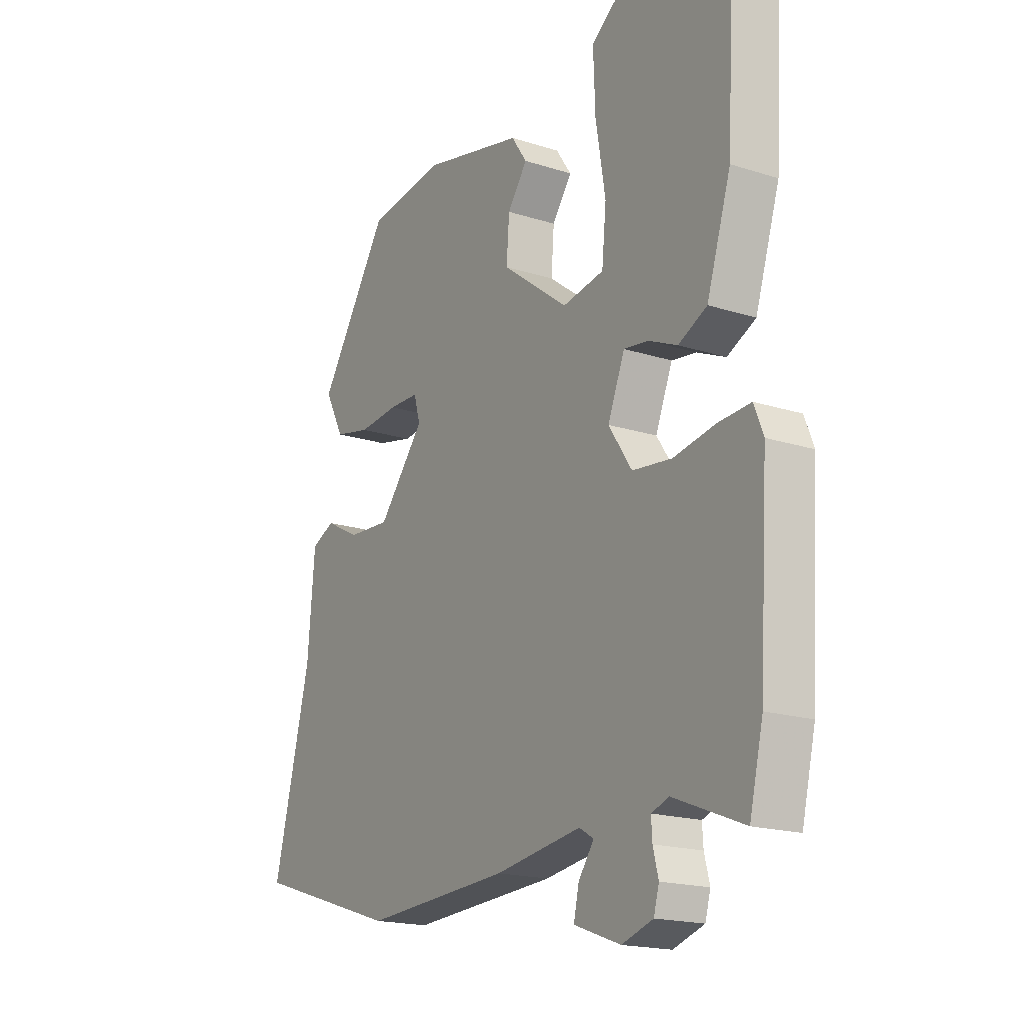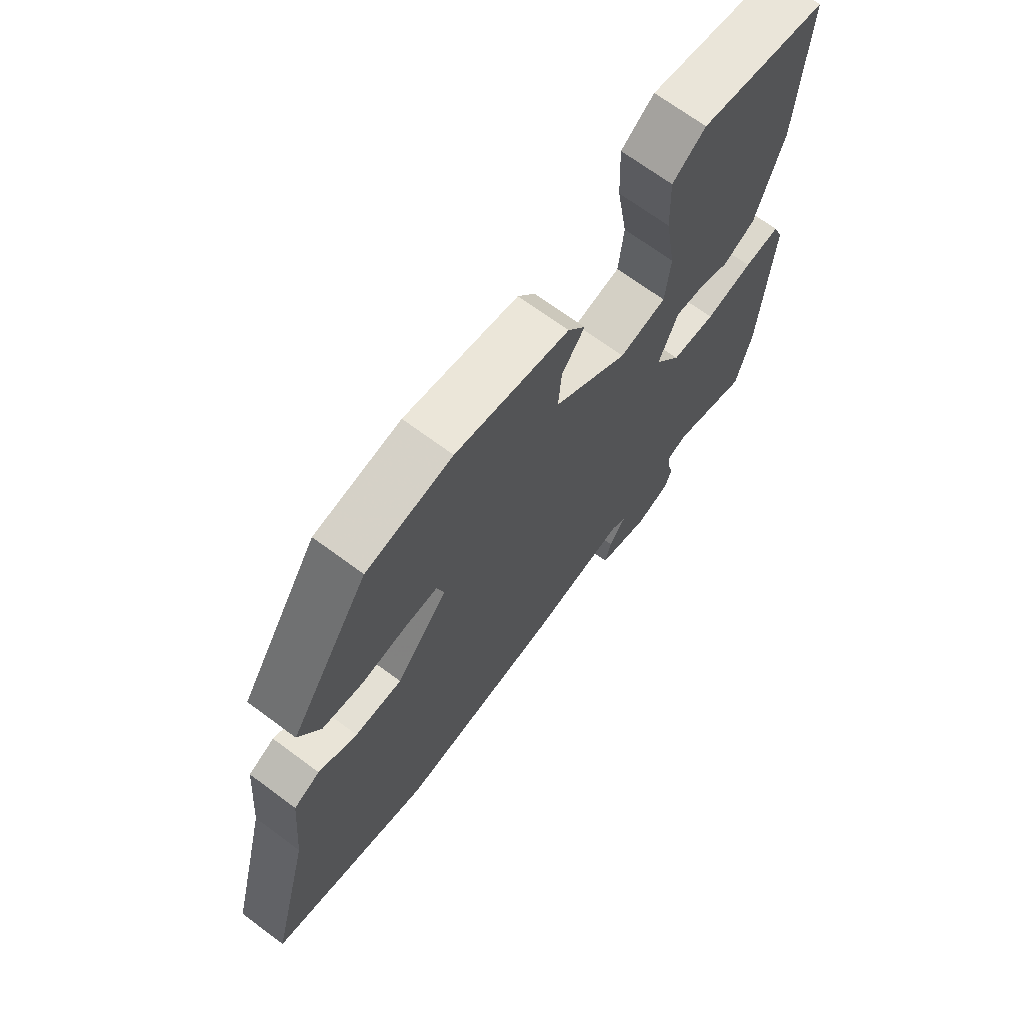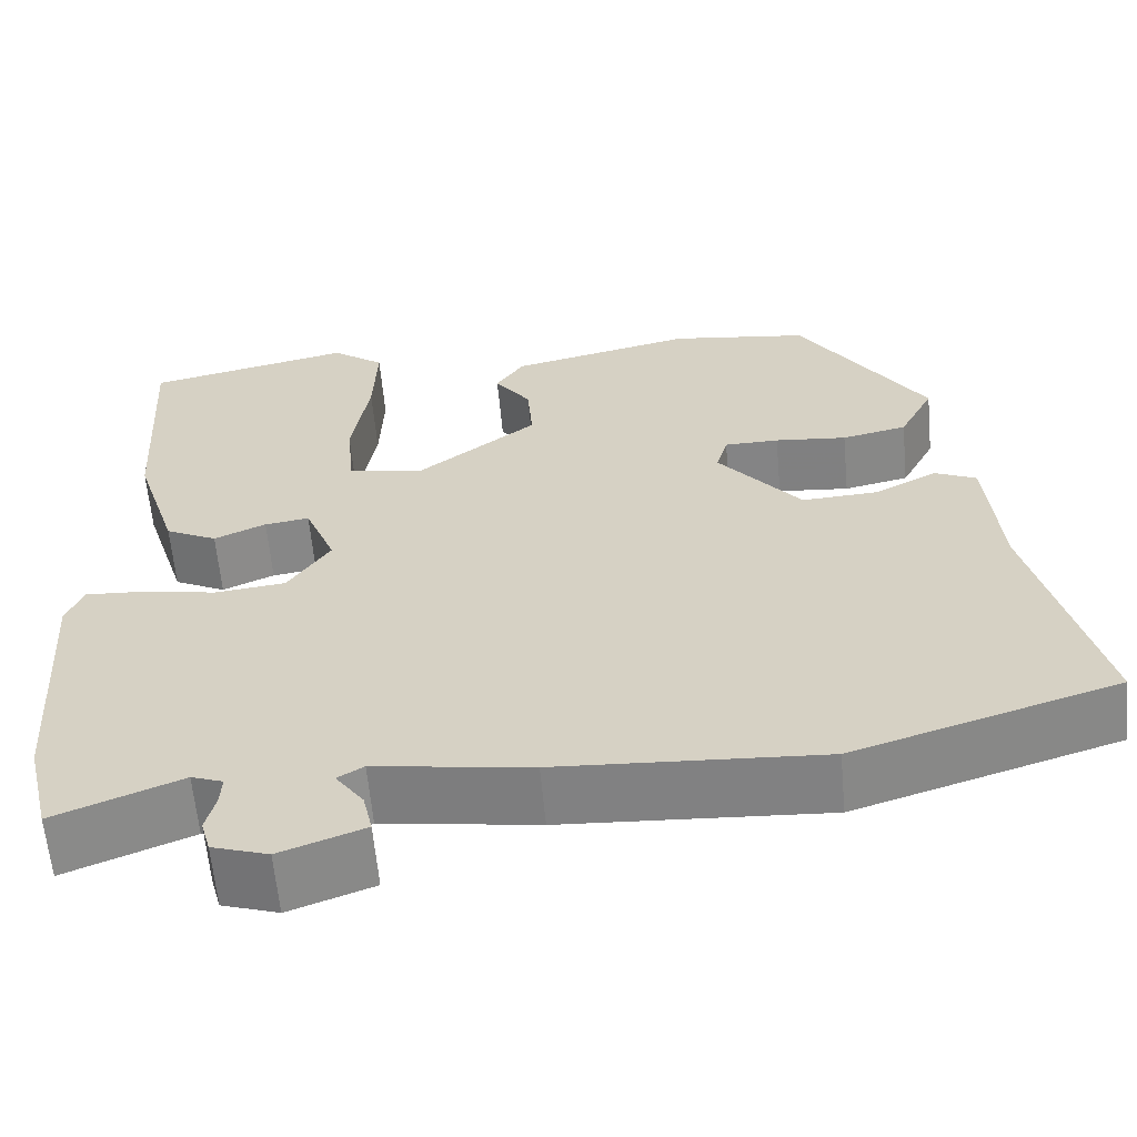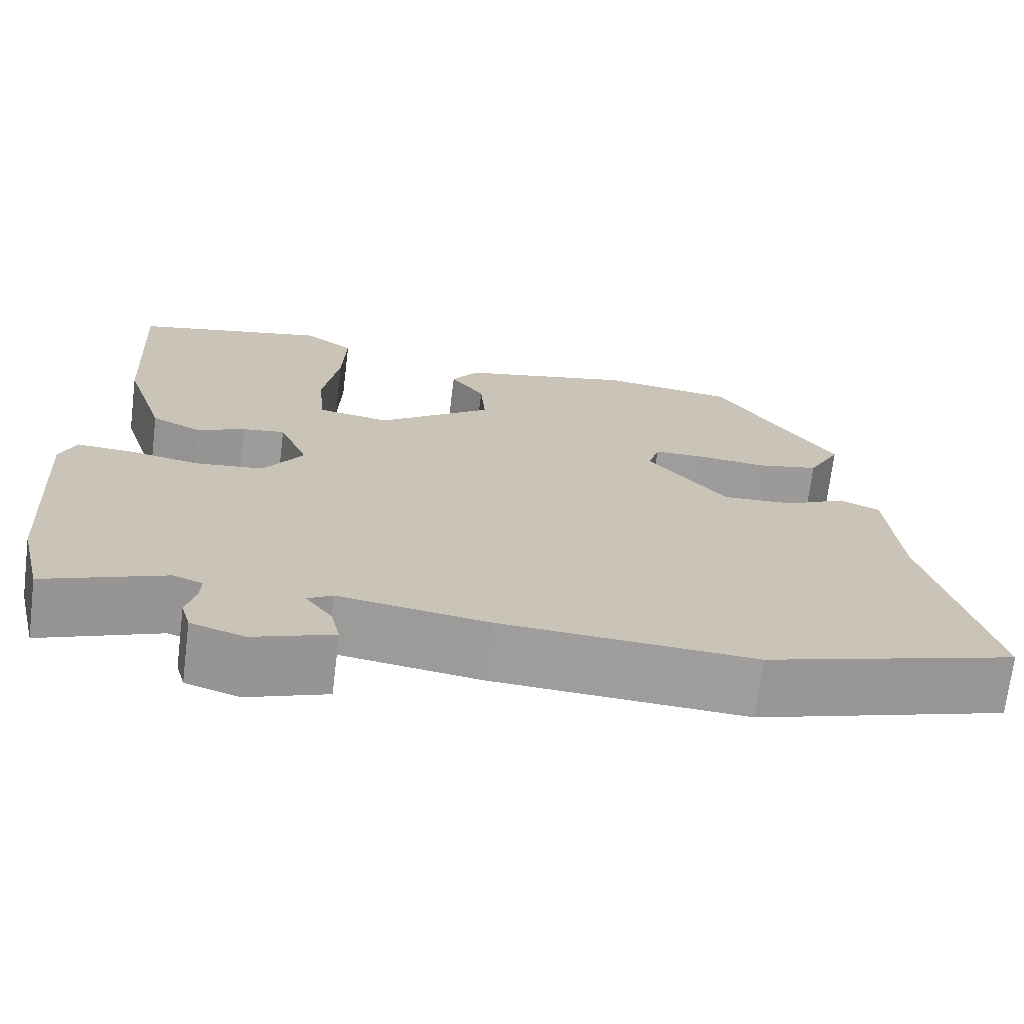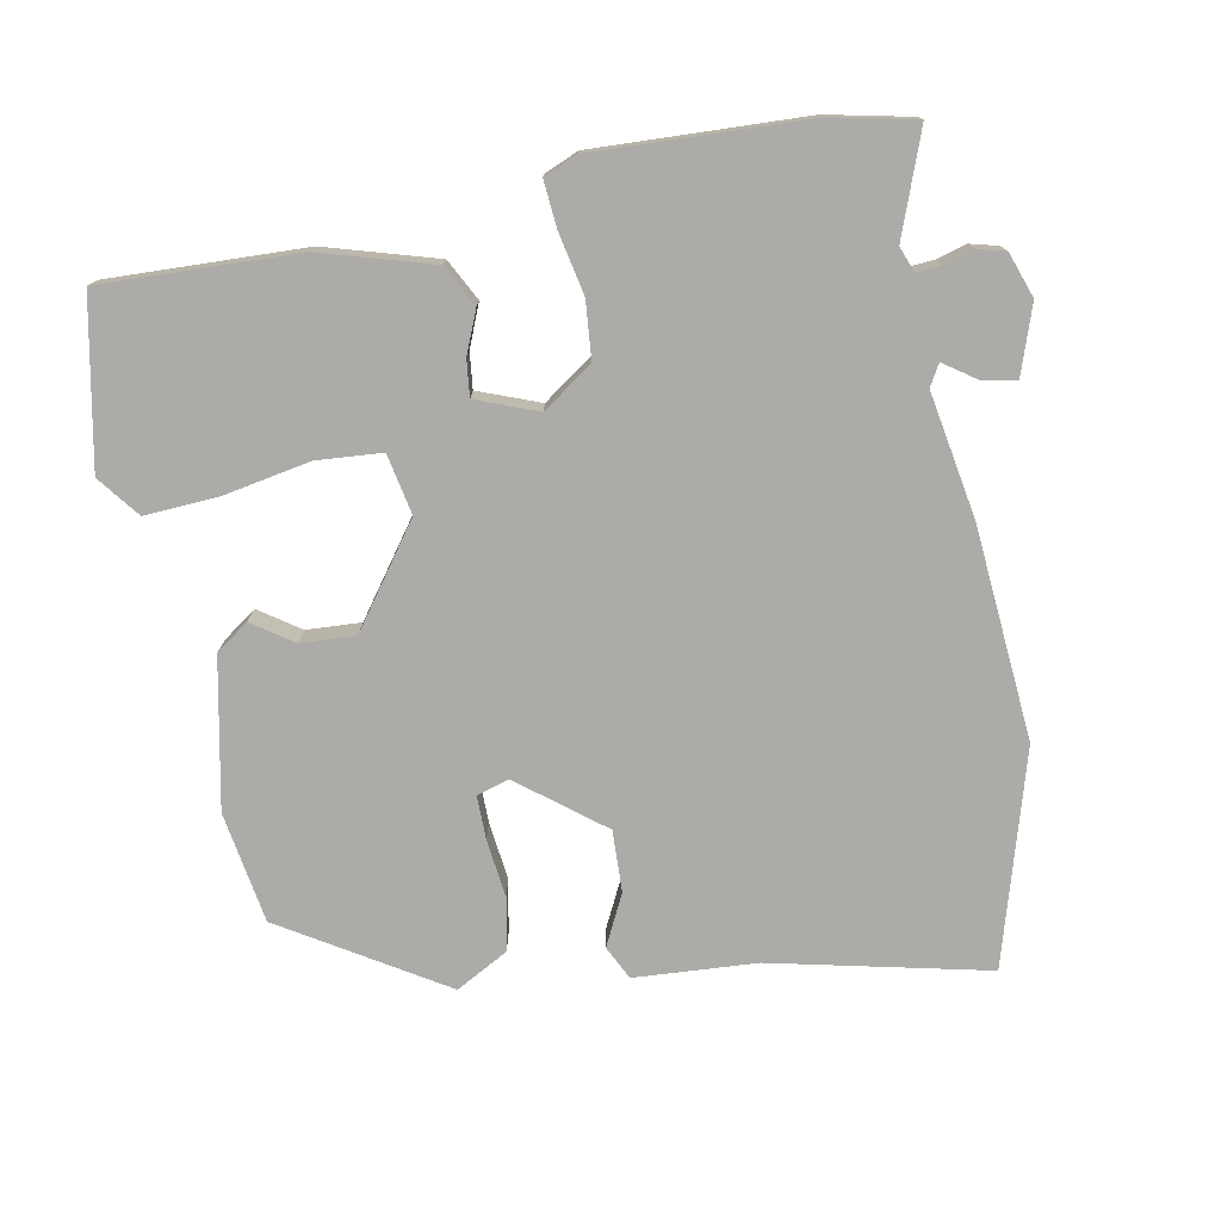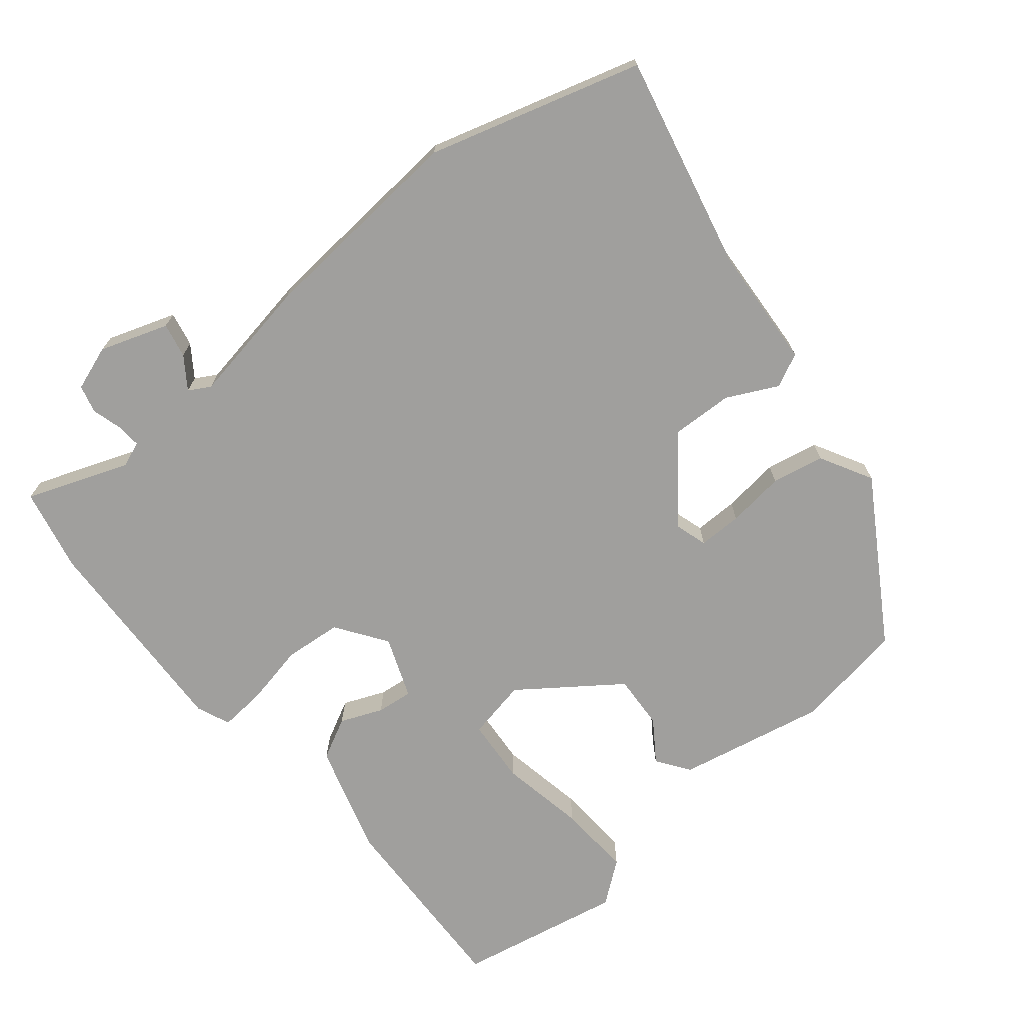
<metadata>
{"format":"obj","ext":"obj","renderer":"f3d","projection":"perspective","resolution":1024,"background":"white","views":[{"elev":-18.2,"azim":58.1,"up":"+Z"},{"elev":69.3,"azim":-53.4,"up":"+Z"},{"elev":-61.3,"azim":-174.8,"up":"+Z"},{"elev":-70.6,"azim":173.0,"up":"+Z"},{"elev":-76.2,"azim":102.0,"up":"+Y"},{"elev":-71.4,"azim":-139.4,"up":"+Y"}]}
</metadata>
<code>
v 0.513 0.07 -0.445
v 0.485 0.07 -0.563
v 0.341 0.07 -0.506
v 0.305 0.07 -0.519
v 0.307 0.07 -0.554
v 0.318 0.07 -0.597
v 0.307 0.07 -0.636
v 0.243 0.07 -0.657
v 0.147 0.07 -0.622
v 0.158 0.07 -0.573
v 0.19 0.07 -0.529
v 0.16 0.07 -0.511
v -0.018 0.07 -0.538
v -0.32 0.07 -0.556
v -0.62 0.07 -0.462
v -0.544 0.07 -0.158
v -0.529 0.07 0.015
v -0.481 0.07 0.037
v -0.41 0.07 0
v -0.323 0.07 -0.005
v -0.228 0.07 0.111
v -0.241 0.07 0.157
v -0.303 0.07 0.158
v -0.385 0.07 0.15
v -0.459 0.07 0.166
v -0.498 0.07 0.241
v -0.353 0.07 0.464
v -0.195 0.07 0.486
v 0.014 0.07 0.439
v 0.046 0.07 0.392
v 0.005 0.07 0.335
v -0.001 0.07 0.258
v 0.136 0.07 0.154
v 0.222 0.07 0.169
v 0.231 0.07 0.261
v 0.211 0.07 0.383
v 0.207 0.07 0.489
v 0.267 0.07 0.533
v 0.501 0.07 0.482
v 0.485 0.07 0.204
v 0.435 0.07 0.047
v 0.376 0.07 0.018
v 0.317 0.07 0.044
v 0.266 0.07 0.051
v 0.231 0.07 -0.035
v 0.279 0.07 -0.107
v 0.36 0.07 -0.116
v 0.447 0.07 -0.1
v 0.513 0.07 -0.096
v 0.532 0.07 -0.144
v 0.513 0 -0.445
v 0.485 0 -0.563
v 0.341 0 -0.506
v 0.305 0 -0.519
v 0.307 0 -0.554
v 0.318 0 -0.597
v 0.307 0 -0.636
v 0.243 0 -0.657
v 0.147 0 -0.622
v 0.158 0 -0.573
v 0.19 0 -0.529
v 0.16 0 -0.511
v -0.018 0 -0.538
v -0.32 0 -0.556
v -0.62 0 -0.462
v -0.544 0 -0.158
v -0.529 0 0.015
v -0.481 0 0.037
v -0.41 0 0
v -0.323 0 -0.005
v -0.228 0 0.111
v -0.241 0 0.157
v -0.303 0 0.158
v -0.385 0 0.15
v -0.459 0 0.166
v -0.498 0 0.241
v -0.353 0 0.464
v -0.195 0 0.486
v 0.014 0 0.439
v 0.046 0 0.392
v 0.005 0 0.335
v -0.001 0 0.258
v 0.136 0 0.154
v 0.222 0 0.169
v 0.231 0 0.261
v 0.211 0 0.383
v 0.207 0 0.489
v 0.267 0 0.533
v 0.501 0 0.482
v 0.485 0 0.204
v 0.435 0 0.047
v 0.376 0 0.018
v 0.317 0 0.044
v 0.266 0 0.051
v 0.231 0 -0.035
v 0.279 0 -0.107
v 0.36 0 -0.116
v 0.447 0 -0.1
v 0.513 0 -0.096
v 0.532 0 -0.144
f 1 2 3
f 50 1 3
f 49 50 3
f 48 49 3
f 47 48 3
f 46 47 3 4
f 45 46 4 5
f 41 42 43
f 40 41 43
f 39 40 43
f 38 39 43
f 37 38 43
f 36 37 43
f 35 36 43
f 34 35 43 44
f 33 34 44 45
f 29 30 31
f 28 29 31
f 27 28 31
f 26 27 31
f 25 26 31
f 24 25 31
f 23 24 31
f 22 23 31 32
f 33 45 5
f 32 33 5
f 22 32 5
f 21 22 5
f 16 17 18 19
f 16 19 20
f 15 16 20
f 14 15 20
f 13 14 20
f 12 13 20
f 9 10 11
f 8 9 11
f 7 8 11
f 6 7 11
f 5 6 11
f 12 20 21
f 11 12 21
f 5 11 21
f 53 52 51
f 53 51 100
f 53 100 99
f 53 99 98
f 53 98 97
f 54 53 97 96
f 55 54 96 95
f 93 92 91
f 93 91 90
f 93 90 89
f 93 89 88
f 93 88 87
f 93 87 86
f 93 86 85
f 94 93 85 84
f 95 94 84 83
f 81 80 79
f 81 79 78
f 81 78 77
f 81 77 76
f 81 76 75
f 81 75 74
f 81 74 73
f 82 81 73 72
f 55 95 83
f 55 83 82
f 55 82 72
f 55 72 71
f 69 68 67 66
f 70 69 66
f 70 66 65
f 70 65 64
f 70 64 63
f 70 63 62
f 61 60 59
f 61 59 58
f 61 58 57
f 61 57 56
f 61 56 55
f 71 70 62
f 71 62 61
f 71 61 55
f 1 51 52 2
f 2 52 53 3
f 3 53 54 4
f 4 54 55 5
f 5 55 56 6
f 6 56 57 7
f 7 57 58 8
f 8 58 59 9
f 9 59 60 10
f 10 60 61 11
f 11 61 62 12
f 12 62 63 13
f 13 63 64 14
f 14 64 65 15
f 15 65 66 16
f 16 66 67 17
f 17 67 68 18
f 18 68 69 19
f 19 69 70 20
f 20 70 71 21
f 21 71 72 22
f 22 72 73 23
f 23 73 74 24
f 24 74 75 25
f 25 75 76 26
f 26 76 77 27
f 27 77 78 28
f 28 78 79 29
f 29 79 80 30
f 30 80 81 31
f 31 81 82 32
f 32 82 83 33
f 33 83 84 34
f 34 84 85 35
f 35 85 86 36
f 36 86 87 37
f 37 87 88 38
f 38 88 89 39
f 39 89 90 40
f 40 90 91 41
f 41 91 92 42
f 42 92 93 43
f 43 93 94 44
f 44 94 95 45
f 45 95 96 46
f 46 96 97 47
f 47 97 98 48
f 48 98 99 49
f 49 99 100 50
f 50 100 51 1

</code>
